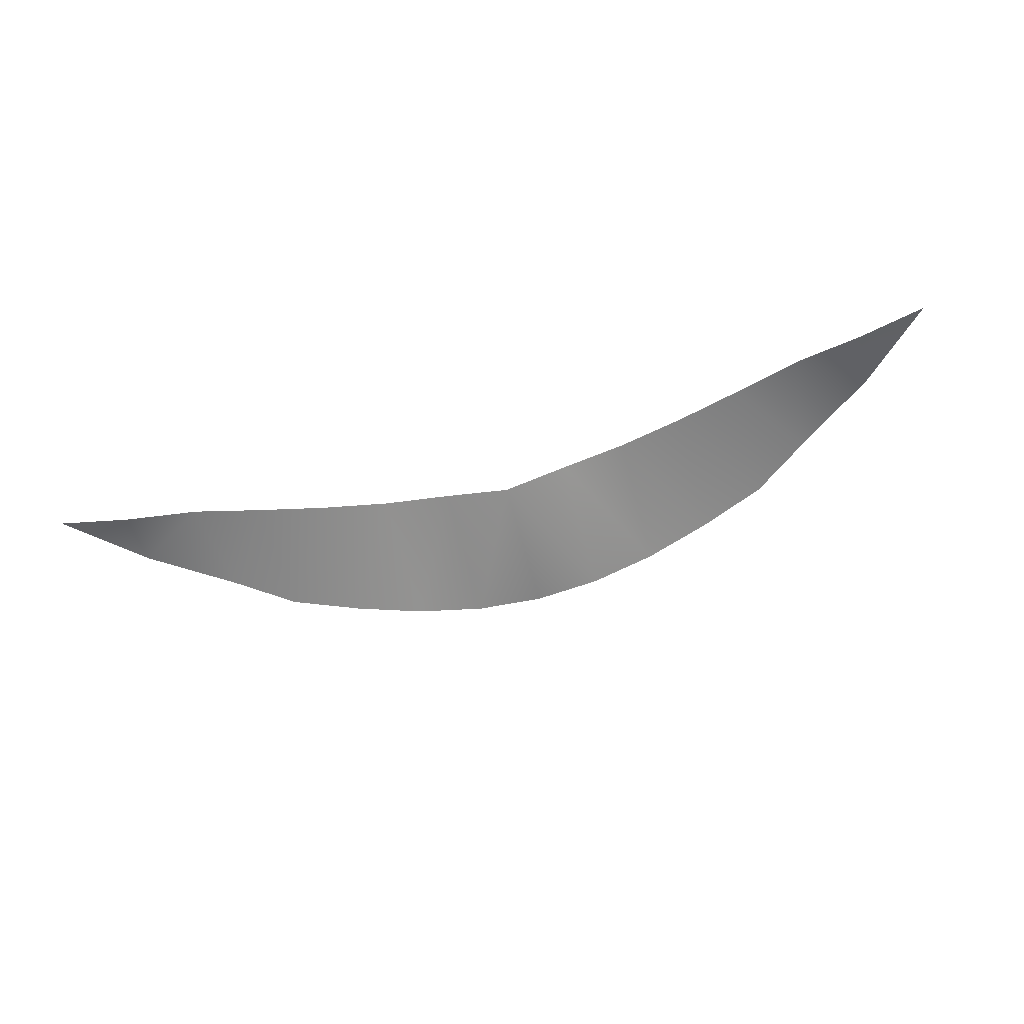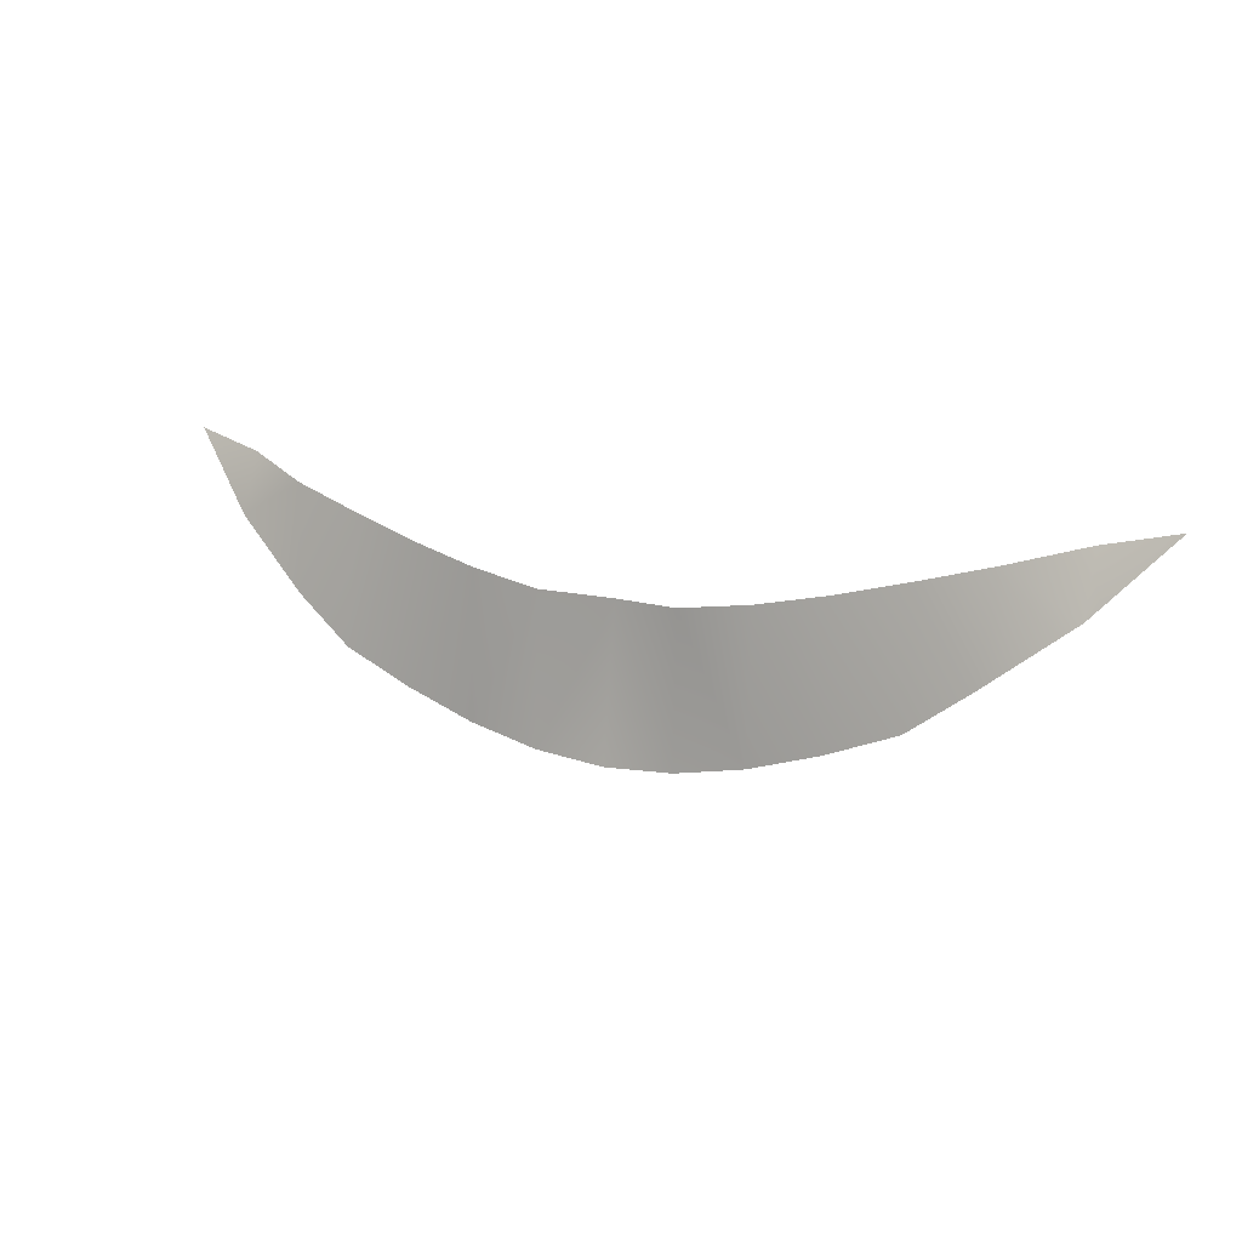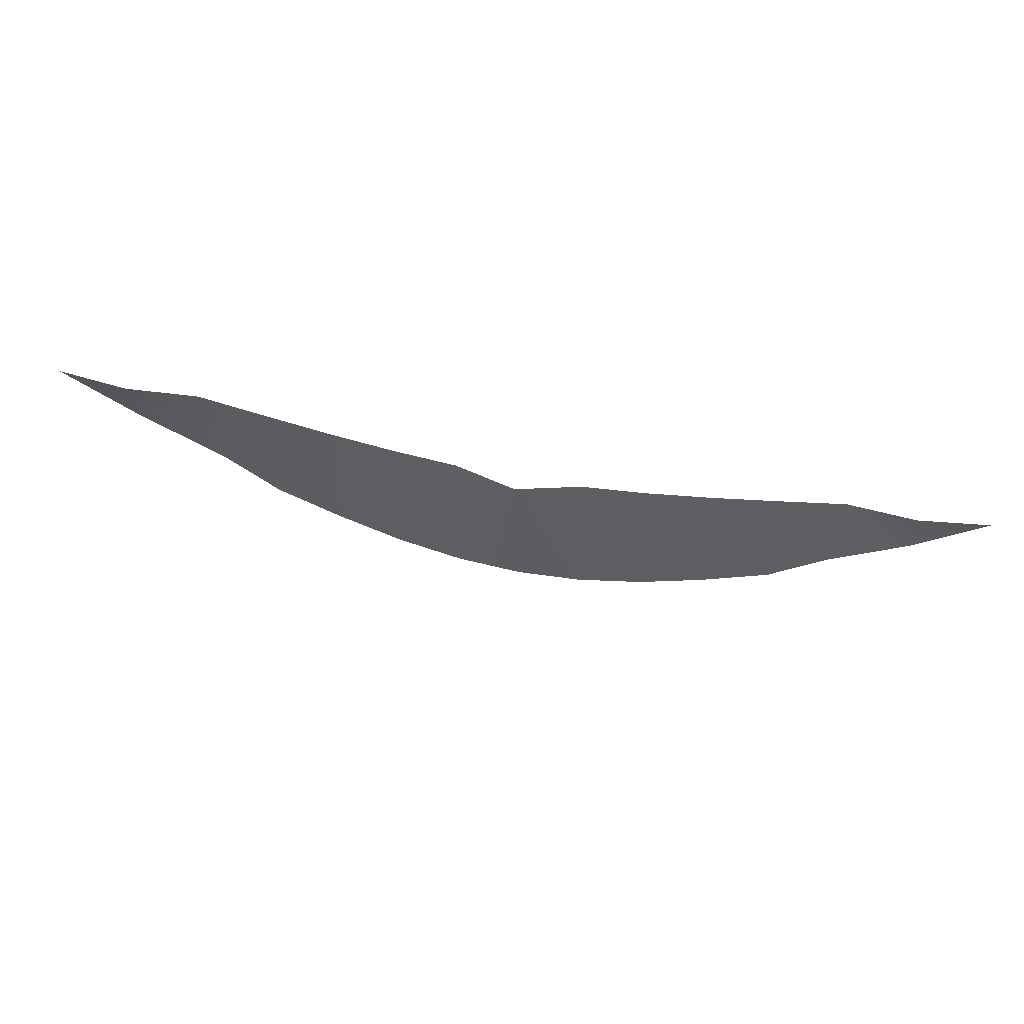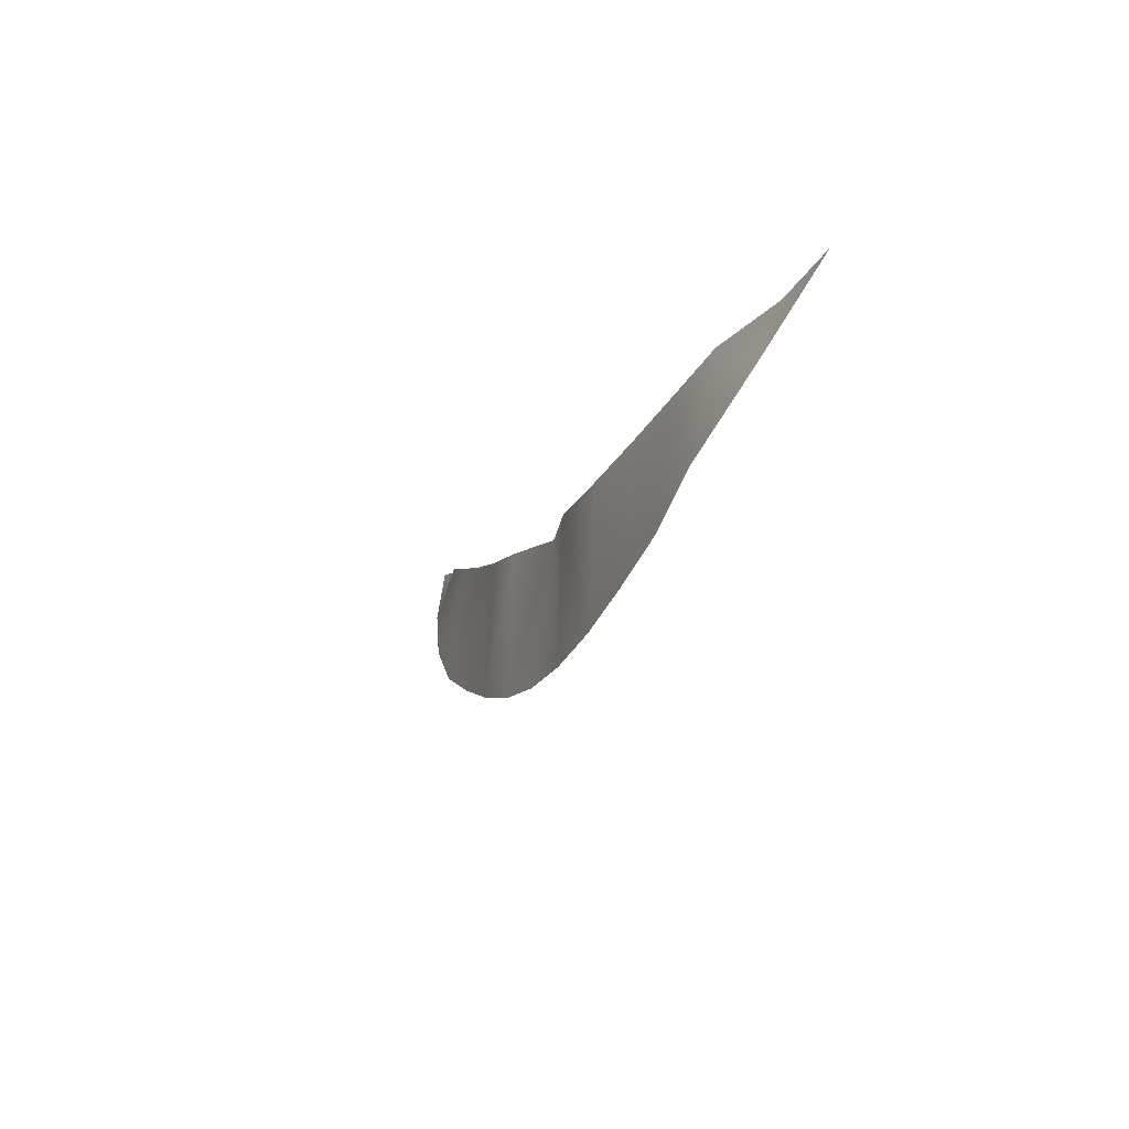
<metadata>
{"format":"obj","ext":"obj","renderer":"f3d","projection":"perspective","resolution":1024,"background":"white","views":[{"elev":-68.9,"azim":-165.3,"up":"+Z"},{"elev":15.3,"azim":28.5,"up":"+Y"},{"elev":44.1,"azim":-166.1,"up":"+Y"},{"elev":-16.7,"azim":68.7,"up":"+Y"}]}
</metadata>
<code>
o Plane.018_Plane.010
v 0.6728 0.139 -0.06855
v 0.09612 -0.204 0.02351
v 0.1922 -0.1833 0.02175
v 0.2883 -0.1515 0.01902
v 0.3845 -0.1123 0.01488
v 0.4654 -0.05197 0.00613
v 0.5767 0.03546 -0.02574
v 0.5767 0.1166 -0.05883
v 0.4806 0.09026 -0.02174
v 0.3845 0.06309 -0.009951
v 0.2883 0.03757 0.001115
v 0.1922 0.01623 0.01037
v 0.09612 0.001577 0.01673
v -0.6728 0.139 -0.06855
v 0 -0.2114 0.02414
v -0.09612 -0.204 0.02351
v -0.1922 -0.1833 0.02175
v -0.2883 -0.1515 0.01902
v -0.3845 -0.1123 0.01488
v -0.4654 -0.05197 0.00613
v -0.5767 0.03546 -0.02574
v -0.5767 0.1166 -0.05883
v -0.4806 0.09026 -0.02174
v -0.3845 0.06309 -0.009951
v -0.2883 0.03757 0.001115
v -0.1922 0.01623 0.01037
v -0.09612 0.001577 0.01673
v 0 -0.003866 -0.006601
f 7 1 8
f 2 28 15
f 3 13 2
f 4 12 3
f 5 11 4
f 6 10 5
f 7 9 6
f 21 22 14
f 28 16 15
f 27 17 16
f 26 18 17
f 25 19 18
f 24 20 19
f 23 21 20
f 2 13 28
f 3 12 13
f 4 11 12
f 5 10 11
f 6 9 10
f 7 8 9
f 28 27 16
f 27 26 17
f 26 25 18
f 25 24 19
f 24 23 20
f 23 22 21

</code>
